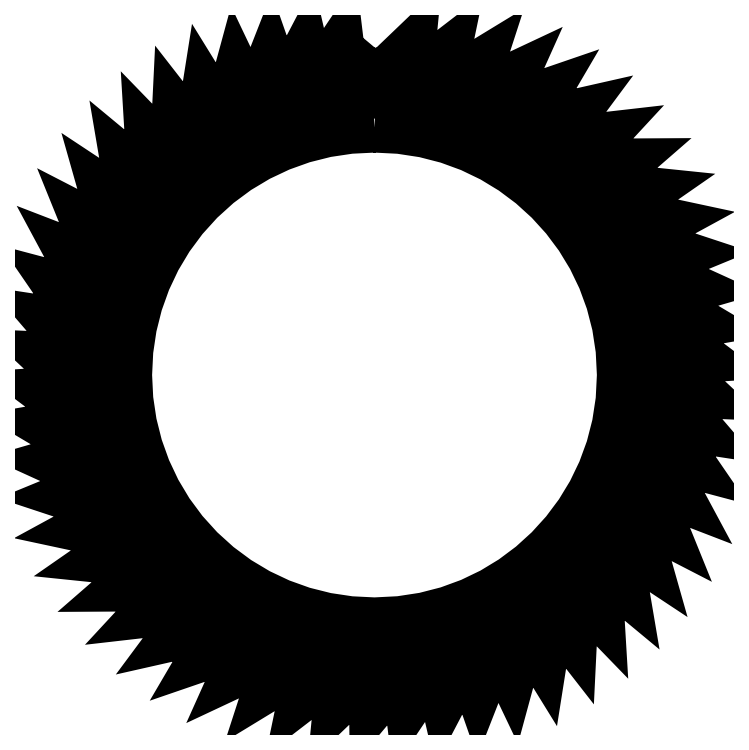
<metadata>
{"format":"dxf","ext":"dxf","renderer":"ezdxf+matplotlib","layout":"modelspace","background":"white","min_lineweight":24,"dpi":150}
</metadata>
<code>
0
SECTION
2
ENTITIES
0
LWPOLYLINE
8
Layer_1
90
118
70
0
10
2.976
20
5.952
30
0
10
2.98
20
5.63
30
0
10
3.298
20
5.934
30
0
10
3.267
20
5.613
30
0
10
3.616
20
5.882
30
0
10
3.55
20
5.566
30
0
10
3.926
20
5.795
30
0
10
3.827
20
5.488
30
0
10
4.225
20
5.675
30
0
10
4.093
20
5.381
30
0
10
4.51
20
5.524
30
0
10
4.347
20
5.246
30
0
10
4.776
20
5.343
30
0
10
4.584
20
5.084
30
0
10
5.022
20
5.134
30
0
10
4.803
20
4.897
30
0
10
5.243
20
4.9
30
0
10
5
20
4.688
30
0
10
5.438
20
4.643
30
0
10
5.173
20
4.459
30
0
10
5.603
20
4.366
30
0
10
5.32
20
4.212
30
0
10
5.738
20
4.074
30
0
10
5.44
20
3.951
30
0
10
5.841
20
3.768
30
0
10
5.531
20
3.678
30
0
10
5.91
20
3.453
30
0
10
5.592
20
3.398
30
0
10
5.944
20
3.133
30
0
10
5.622
20
3.112
30
0
10
5.943
20
2.811
30
0
10
5.621
20
2.824
30
0
10
5.908
20
2.49
30
0
10
5.589
20
2.539
30
0
10
5.838
20
2.176
30
0
10
5.527
20
2.259
30
0
10
5.735
20
1.871
30
0
10
5.434
20
1.987
30
0
10
5.599
20
1.578
30
0
10
5.313
20
1.726
30
0
10
5.433
20
1.302
30
0
10
5.164
20
1.48
30
0
10
5.237
20
1.046
30
0
10
4.989
20
1.252
30
0
10
5.016
20
0.8125
30
0
10
4.791
20
1.044
30
0
10
4.77
20
0.6043
30
0
10
4.572
20
0.8588
30
0
10
4.503
20
0.4238
30
0
10
4.333
20
0.6983
30
0
10
4.218
20
0.2733
30
0
10
4.079
20
0.5644
30
0
10
3.918
20
0.1544
30
0
10
3.812
20
0.4589
30
0
10
3.608
20
0.06863
30
0
10
3.535
20
0.3829
30
0
10
3.29
20
0.01698
30
0
10
3.251
20
0.3372
30
0
10
2.968
20
-0
30
0
10
2.964
20
0.3225
30
0
10
2.646
20
0.01786
30
0
10
2.677
20
0.3389
30
0
10
2.328
20
0.07044
30
0
10
2.394
20
0.3862
30
0
10
2.018
20
0.1571
30
0
10
2.117
20
0.464
30
0
10
1.719
20
0.2768
30
0
10
1.851
20
0.5711
30
0
10
1.434
20
0.4281
30
0
10
1.597
20
0.7064
30
0
10
1.168
20
0.6094
30
0
10
1.36
20
0.8684
30
0
10
0.9222
20
0.8183
30
0
10
1.141
20
1.055
30
0
10
0.701
20
1.053
30
0
10
0.9444
20
1.264
30
0
10
0.5063
20
1.309
30
0
10
0.7712
20
1.494
30
0
10
0.3405
20
1.586
30
0
10
0.6238
20
1.74
30
0
10
0.2057
20
1.878
30
0
10
0.5039
20
2.001
30
0
10
0.1032
20
2.184
30
0
10
0.413
20
2.274
30
0
10
0.0344
20
2.499
30
0
10
0.3521
20
2.555
30
0
10
0
20
2.819
30
0
10
0.3219
20
2.84
30
0
10
0.000441
20
3.141
30
0
10
0.3227
20
3.128
30
0
10
0.03572
20
3.462
30
0
10
0.3547
20
3.413
30
0
10
0.1054
20
3.776
30
0
10
0.4173
20
3.694
30
0
10
0.2088
20
4.082
30
0
10
0.5098
20
3.966
30
0
10
0.3445
20
4.374
30
0
10
0.6313
20
4.226
30
0
10
0.511
20
4.65
30
0
10
0.7801
20
4.472
30
0
10
0.7064
20
4.906
30
0
10
0.9546
20
4.7
30
0
10
0.9284
20
5.14
30
0
10
1.153
20
4.908
30
0
10
1.174
20
5.348
30
0
10
1.372
20
5.093
30
0
10
1.441
20
5.528
30
0
10
1.611
20
5.254
30
0
10
1.726
20
5.679
30
0
10
1.865
20
5.388
30
0
10
2.026
20
5.798
30
0
10
2.132
20
5.493
30
0
10
2.336
20
5.884
30
0
10
2.409
20
5.569
30
0
10
2.654
20
5.935
30
0
10
2.693
20
5.615
30
0
10
2.976
20
5.952
30
0
10
2.976
20
5.952
30
0
0
LWPOLYLINE
8
Layer_1
90
66
70
0
10
2.972
20
5.226
30
0
10
2.75
20
5.215
30
0
10
2.531
20
5.182
30
0
10
2.318
20
5.129
30
0
10
2.111
20
5.055
30
0
10
1.912
20
4.961
30
0
10
1.724
20
4.848
30
0
10
1.546
20
4.717
30
0
10
1.381
20
4.567
30
0
10
1.232
20
4.402
30
0
10
1.1
20
4.224
30
0
10
0.987
20
4.036
30
0
10
0.8933
20
3.837
30
0
10
0.8192
20
3.63
30
0
10
0.7656
20
3.417
30
0
10
0.733
20
3.198
30
0
10
0.722
20
2.976
30
0
10
0.733
20
2.754
30
0
10
0.7656
20
2.535
30
0
10
0.8192
20
2.322
30
0
10
0.8933
20
2.115
30
0
10
0.987
20
1.917
30
0
10
1.1
20
1.728
30
0
10
1.232
20
1.55
30
0
10
1.381
20
1.385
30
0
10
1.546
20
1.236
30
0
10
1.724
20
1.104
30
0
10
1.912
20
0.9911
30
0
10
2.111
20
0.8973
30
0
10
2.318
20
0.8233
30
0
10
2.531
20
0.7697
30
0
10
2.75
20
0.7371
30
0
10
2.972
20
0.7261
30
0
10
3.202
20
0.7377
30
0
10
3.425
20
0.7718
30
0
10
3.641
20
0.8272
30
0
10
3.848
20
0.9029
30
0
10
4.044
20
0.9976
30
0
10
4.23
20
1.11
30
0
10
4.403
20
1.24
30
0
10
4.563
20
1.385
30
0
10
4.708
20
1.545
30
0
10
4.838
20
1.718
30
0
10
4.95
20
1.904
30
0
10
5.045
20
2.1
30
0
10
5.121
20
2.307
30
0
10
5.176
20
2.523
30
0
10
5.21
20
2.746
30
0
10
5.222
20
2.976
30
0
10
5.21
20
3.206
30
0
10
5.176
20
3.43
30
0
10
5.121
20
3.645
30
0
10
5.045
20
3.852
30
0
10
4.95
20
4.049
30
0
10
4.838
20
4.234
30
0
10
4.708
20
4.407
30
0
10
4.563
20
4.567
30
0
10
4.403
20
4.712
30
0
10
4.23
20
4.842
30
0
10
4.044
20
4.954
30
0
10
3.848
20
5.049
30
0
10
3.641
20
5.125
30
0
10
3.425
20
5.18
30
0
10
3.202
20
5.214
30
0
10
2.972
20
5.226
30
0
10
2.972
20
5.226
30
0
0
ENDSEC
0
EOF

</code>
